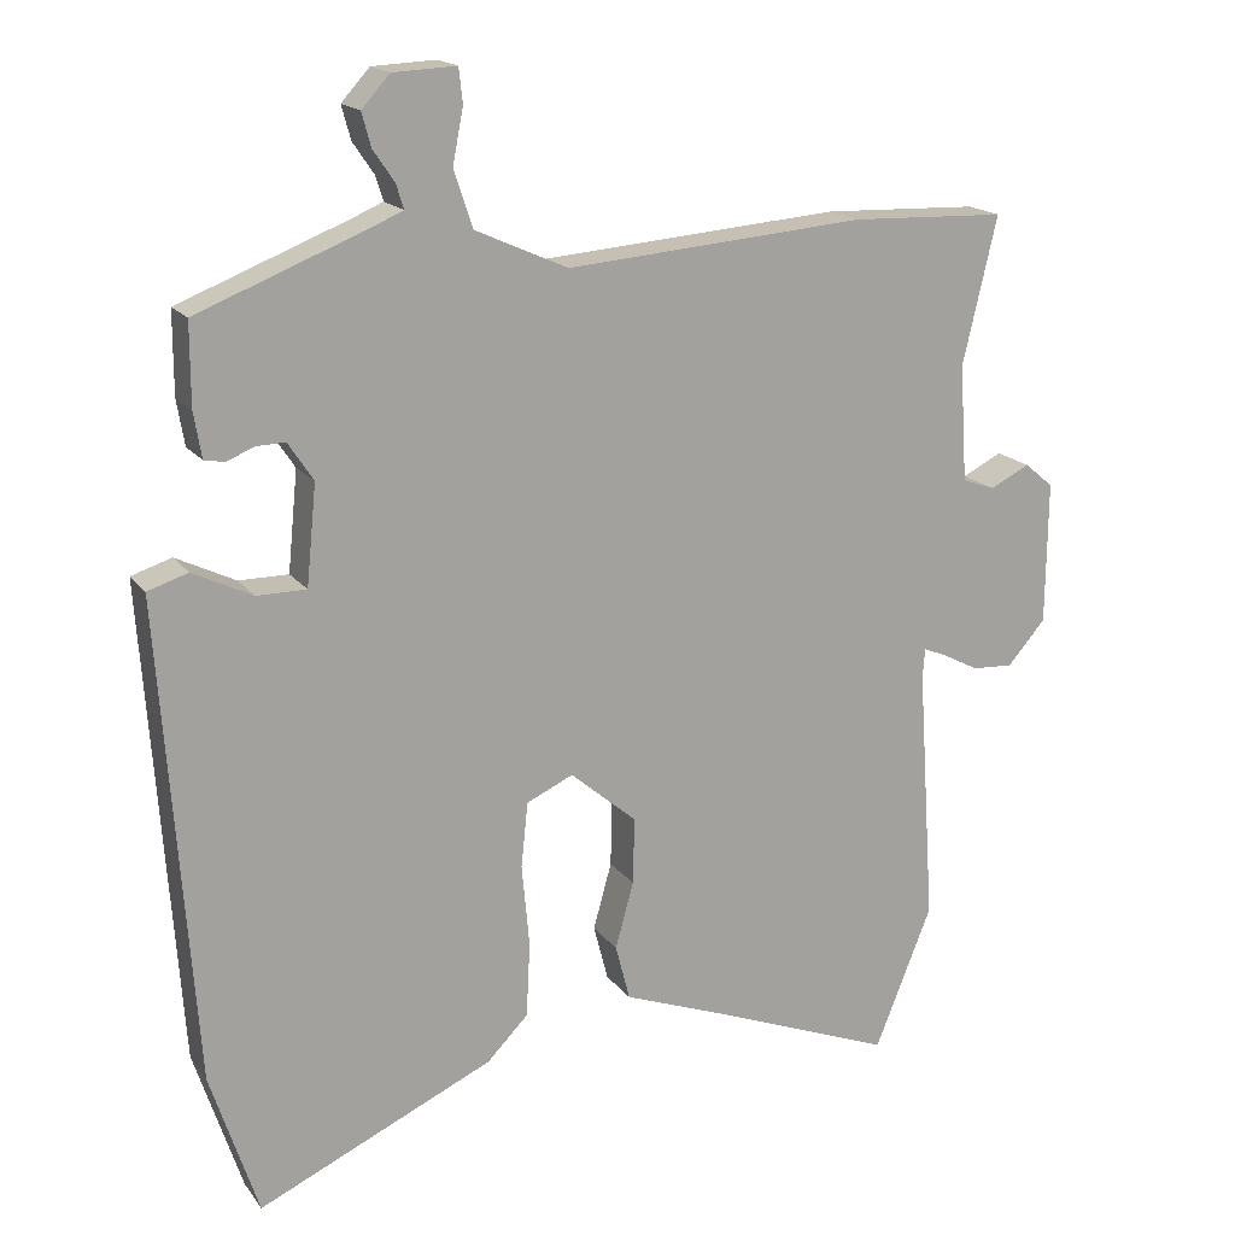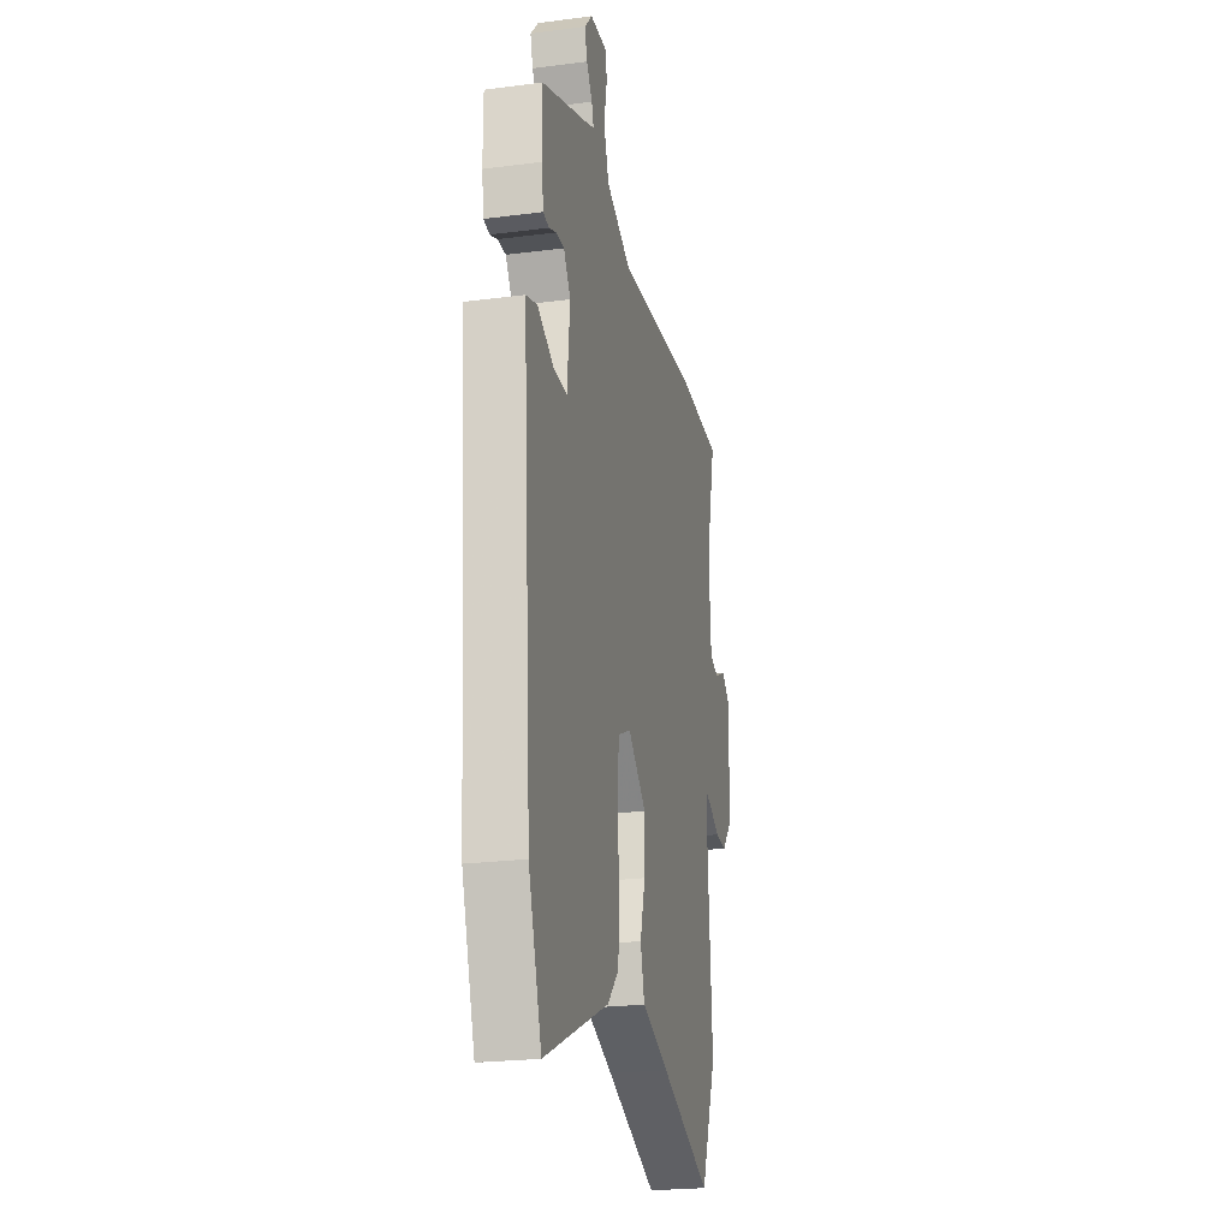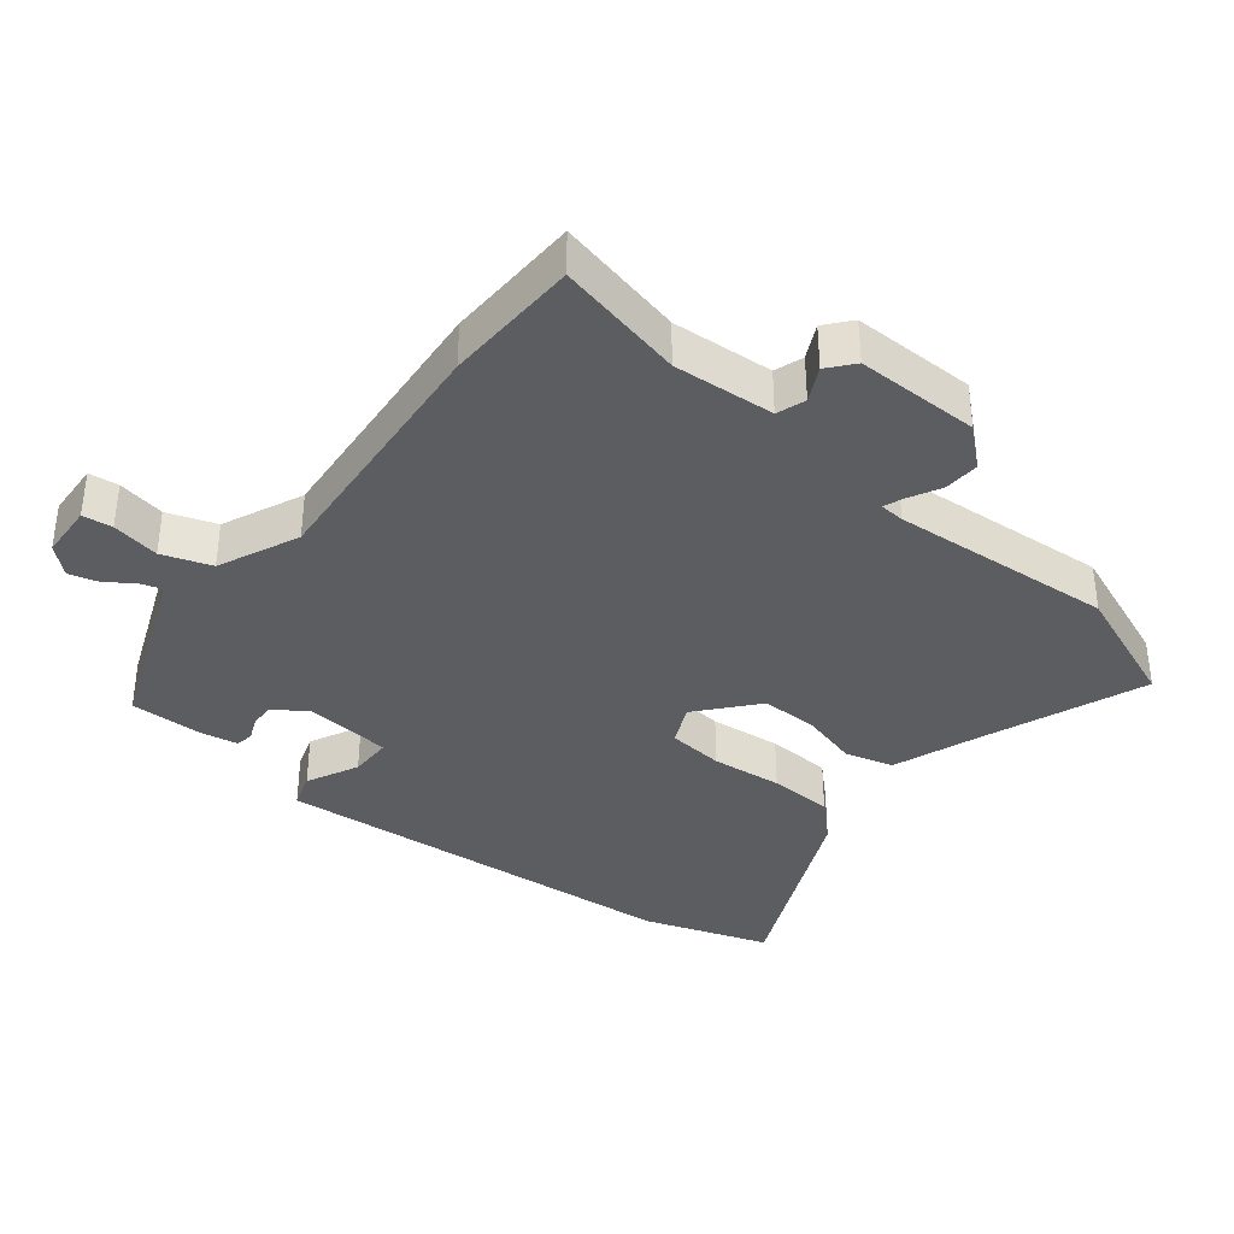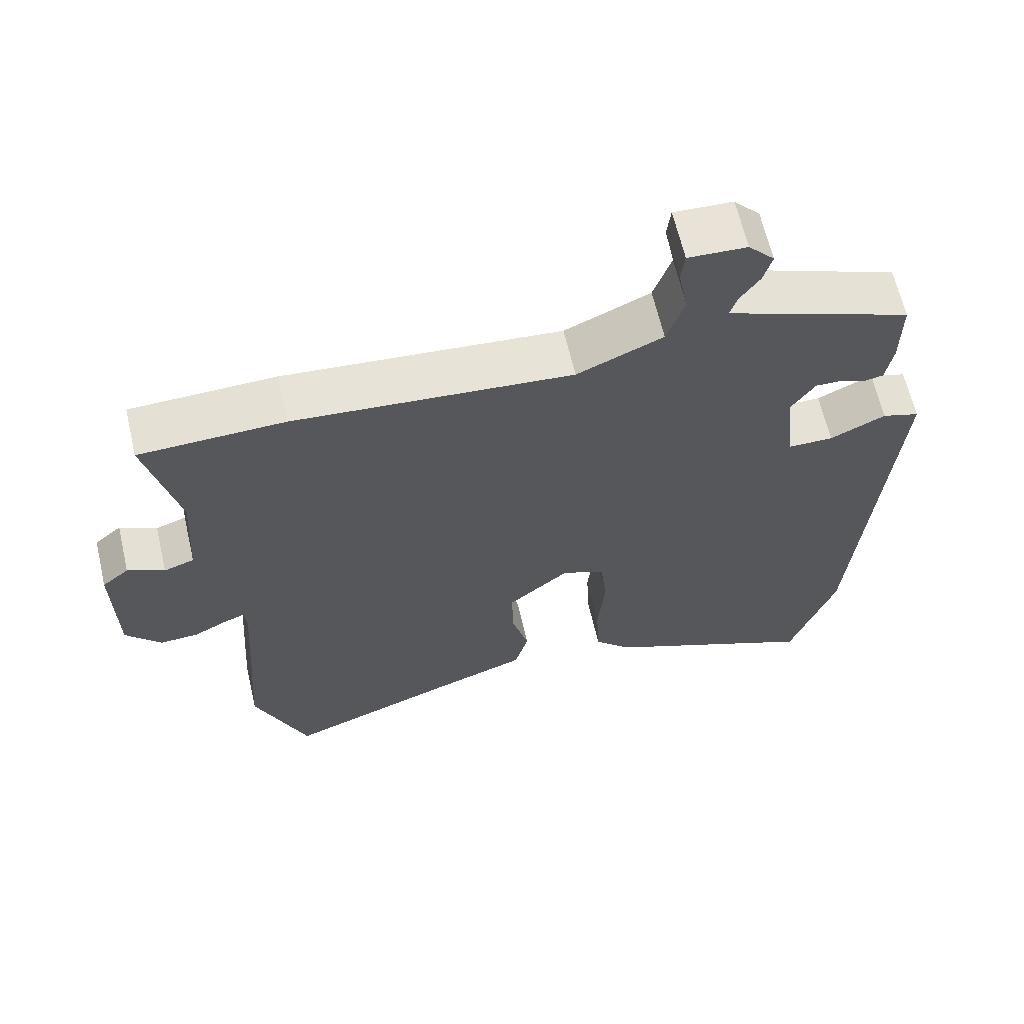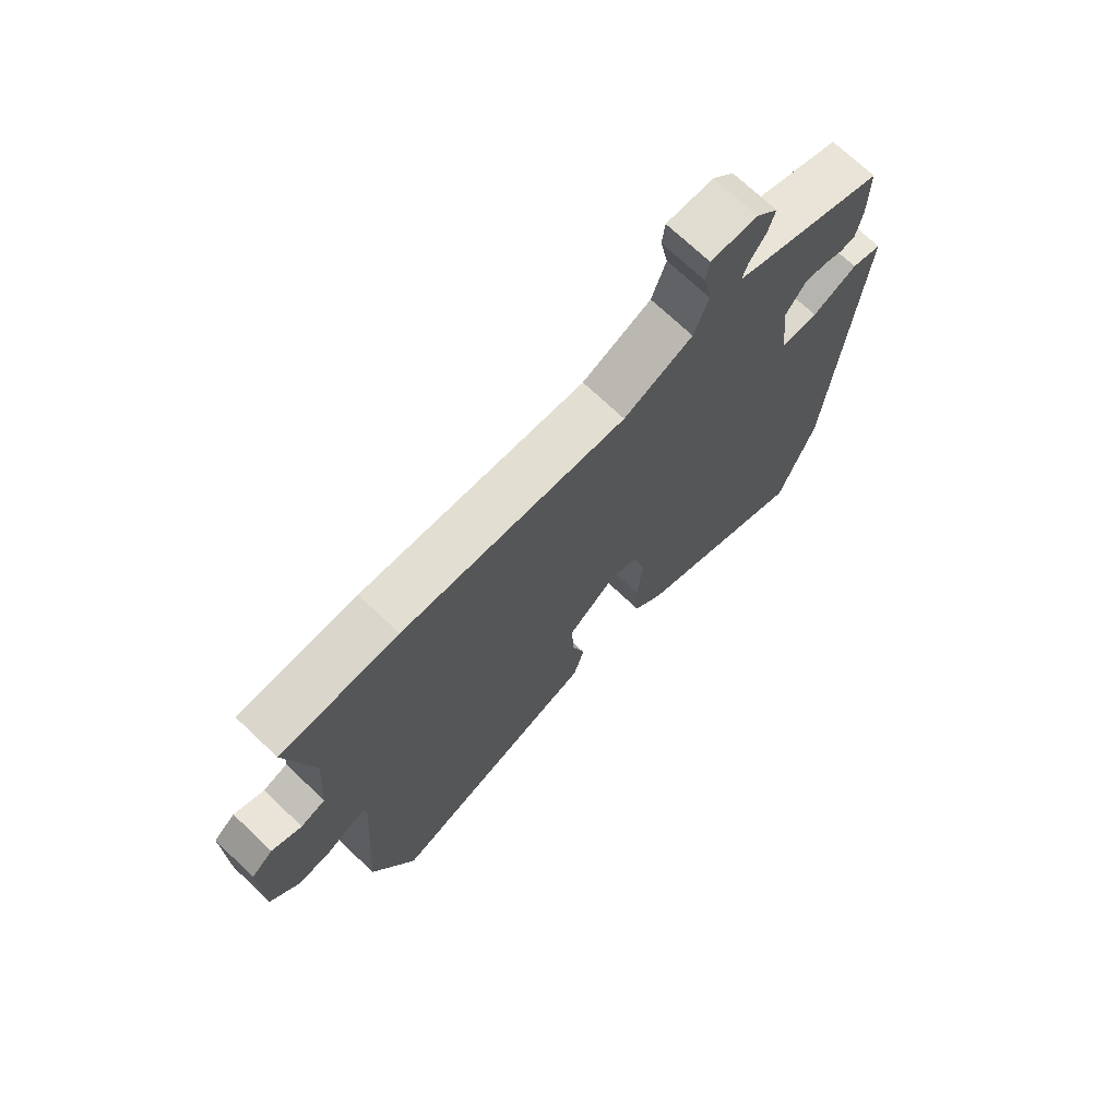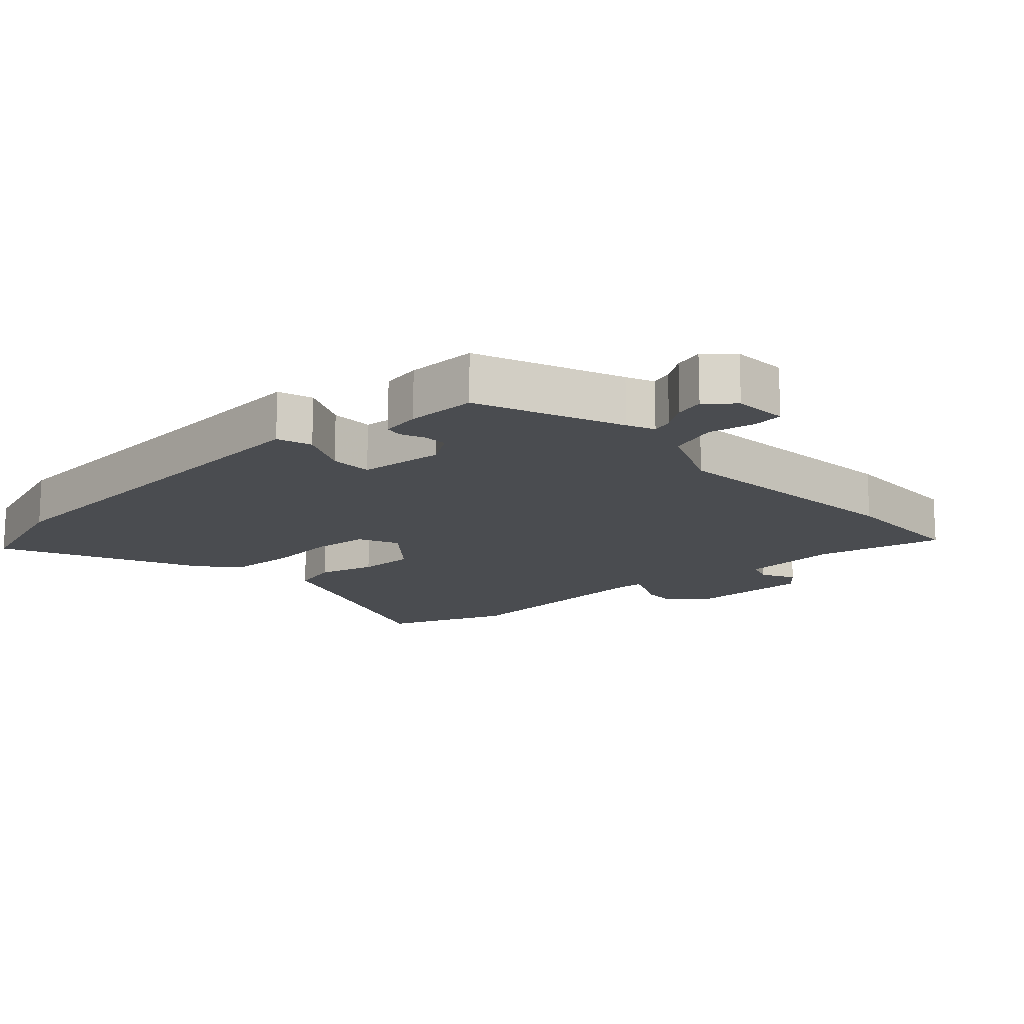
<metadata>
{"format":"obj","ext":"obj","renderer":"f3d","projection":"perspective","resolution":1024,"background":"white","views":[{"elev":17.1,"azim":-24.4,"up":"+Z"},{"elev":-23.2,"azim":-77.6,"up":"+Z"},{"elev":-36.6,"azim":51.7,"up":"+Y"},{"elev":64.1,"azim":166.9,"up":"+Z"},{"elev":72.1,"azim":133.4,"up":"+Z"},{"elev":-14.9,"azim":-47.0,"up":"+Y"}]}
</metadata>
<code>
v -0.481 0.07 0.45
v -0.26 0.07 0.537
v -0.218 0.07 0.555
v -0.228 0.07 0.587
v -0.256 0.07 0.628
v -0.268 0.07 0.672
v -0.231 0.07 0.713
v -0.148 0.07 0.717
v -0.143 0.07 0.672
v -0.157 0.07 0.6
v -0.132 0.07 0.526
v -0.011 0.07 0.472
v 0.381 0.07 0.504
v 0.586 0.07 0.497
v 0.541 0.07 0.304
v 0.551 0.07 0.151
v 0.594 0.07 0.136
v 0.646 0.07 0.162
v 0.684 0.07 0.13
v 0.682 0.07 -0.057
v 0.632 0.07 -0.114
v 0.578 0.07 -0.111
v 0.53 0.07 -0.086
v 0.5 0.07 -0.074
v 0.497 0.07 -0.112
v 0.52 0.07 -0.45
v 0.445 0.07 -0.637
v 0.2 0.07 -0.542
v 0.07 0.07 -0.494
v 0.051 0.07 -0.421
v 0.075 0.07 -0.334
v 0.077 0.07 -0.247
v -0.01 0.07 -0.173
v -0.071 0.07 -0.201
v -0.08 0.07 -0.286
v -0.07 0.07 -0.394
v -0.075 0.07 -0.492
v -0.129 0.07 -0.547
v -0.438 0.07 -0.687
v -0.501 0.07 -0.496
v -0.534 0.07 -0.033
v -0.546 0.07 0.134
v -0.493 0.07 0.151
v -0.415 0.07 0.113
v -0.35 0.07 0.113
v -0.337 0.07 0.244
v -0.37 0.07 0.294
v -0.408 0.07 0.293
v -0.444 0.07 0.278
v -0.471 0.07 0.283
v -0.481 0.07 0.343
v -0.481 0 0.45
v -0.26 0 0.537
v -0.218 0 0.555
v -0.228 0 0.587
v -0.256 0 0.628
v -0.268 0 0.672
v -0.231 0 0.713
v -0.148 0 0.717
v -0.143 0 0.672
v -0.157 0 0.6
v -0.132 0 0.526
v -0.011 0 0.472
v 0.381 0 0.504
v 0.586 0 0.497
v 0.541 0 0.304
v 0.551 0 0.151
v 0.594 0 0.136
v 0.646 0 0.162
v 0.684 0 0.13
v 0.682 0 -0.057
v 0.632 0 -0.114
v 0.578 0 -0.111
v 0.53 0 -0.086
v 0.5 0 -0.074
v 0.497 0 -0.112
v 0.52 0 -0.45
v 0.445 0 -0.637
v 0.2 0 -0.542
v 0.07 0 -0.494
v 0.051 0 -0.421
v 0.075 0 -0.334
v 0.077 0 -0.247
v -0.01 0 -0.173
v -0.071 0 -0.201
v -0.08 0 -0.286
v -0.07 0 -0.394
v -0.075 0 -0.492
v -0.129 0 -0.547
v -0.438 0 -0.687
v -0.501 0 -0.496
v -0.534 0 -0.033
v -0.546 0 0.134
v -0.493 0 0.151
v -0.415 0 0.113
v -0.35 0 0.113
v -0.337 0 0.244
v -0.37 0 0.294
v -0.408 0 0.293
v -0.444 0 0.278
v -0.471 0 0.283
v -0.481 0 0.343
f 48 49 50 51
f 47 48 51 1
f 41 42 43 44
f 41 44 45
f 40 41 45
f 39 40 45
f 38 39 45
f 35 36 37 38
f 34 35 38 45
f 33 34 45 46
f 28 29 30 31
f 28 31 32
f 25 26 27 28
f 24 25 28 32
f 20 21 22 23
f 20 23 24
f 17 18 19 20
f 16 17 20 24
f 15 16 24 32
f 12 13 14 15
f 7 8 9 10
f 7 10 11
f 4 5 6 7
f 3 4 7 11
f 2 3 11 12
f 47 1 2 12
f 32 33 46 47
f 12 15 32 47
f 102 101 100 99
f 52 102 99 98
f 95 94 93 92
f 96 95 92
f 96 92 91
f 96 91 90
f 96 90 89
f 89 88 87 86
f 96 89 86 85
f 97 96 85 84
f 82 81 80 79
f 83 82 79
f 79 78 77 76
f 83 79 76 75
f 74 73 72 71
f 75 74 71
f 71 70 69 68
f 75 71 68 67
f 83 75 67 66
f 66 65 64 63
f 61 60 59 58
f 62 61 58
f 58 57 56 55
f 62 58 55 54
f 63 62 54 53
f 63 53 52 98
f 98 97 84 83
f 98 83 66 63
f 1 52 53 2
f 2 53 54 3
f 3 54 55 4
f 4 55 56 5
f 5 56 57 6
f 6 57 58 7
f 7 58 59 8
f 8 59 60 9
f 9 60 61 10
f 10 61 62 11
f 11 62 63 12
f 12 63 64 13
f 13 64 65 14
f 14 65 66 15
f 15 66 67 16
f 16 67 68 17
f 17 68 69 18
f 18 69 70 19
f 19 70 71 20
f 20 71 72 21
f 21 72 73 22
f 22 73 74 23
f 23 74 75 24
f 24 75 76 25
f 25 76 77 26
f 26 77 78 27
f 27 78 79 28
f 28 79 80 29
f 29 80 81 30
f 30 81 82 31
f 31 82 83 32
f 32 83 84 33
f 33 84 85 34
f 34 85 86 35
f 35 86 87 36
f 36 87 88 37
f 37 88 89 38
f 38 89 90 39
f 39 90 91 40
f 40 91 92 41
f 41 92 93 42
f 42 93 94 43
f 43 94 95 44
f 44 95 96 45
f 45 96 97 46
f 46 97 98 47
f 47 98 99 48
f 48 99 100 49
f 49 100 101 50
f 50 101 102 51
f 51 102 52 1

</code>
